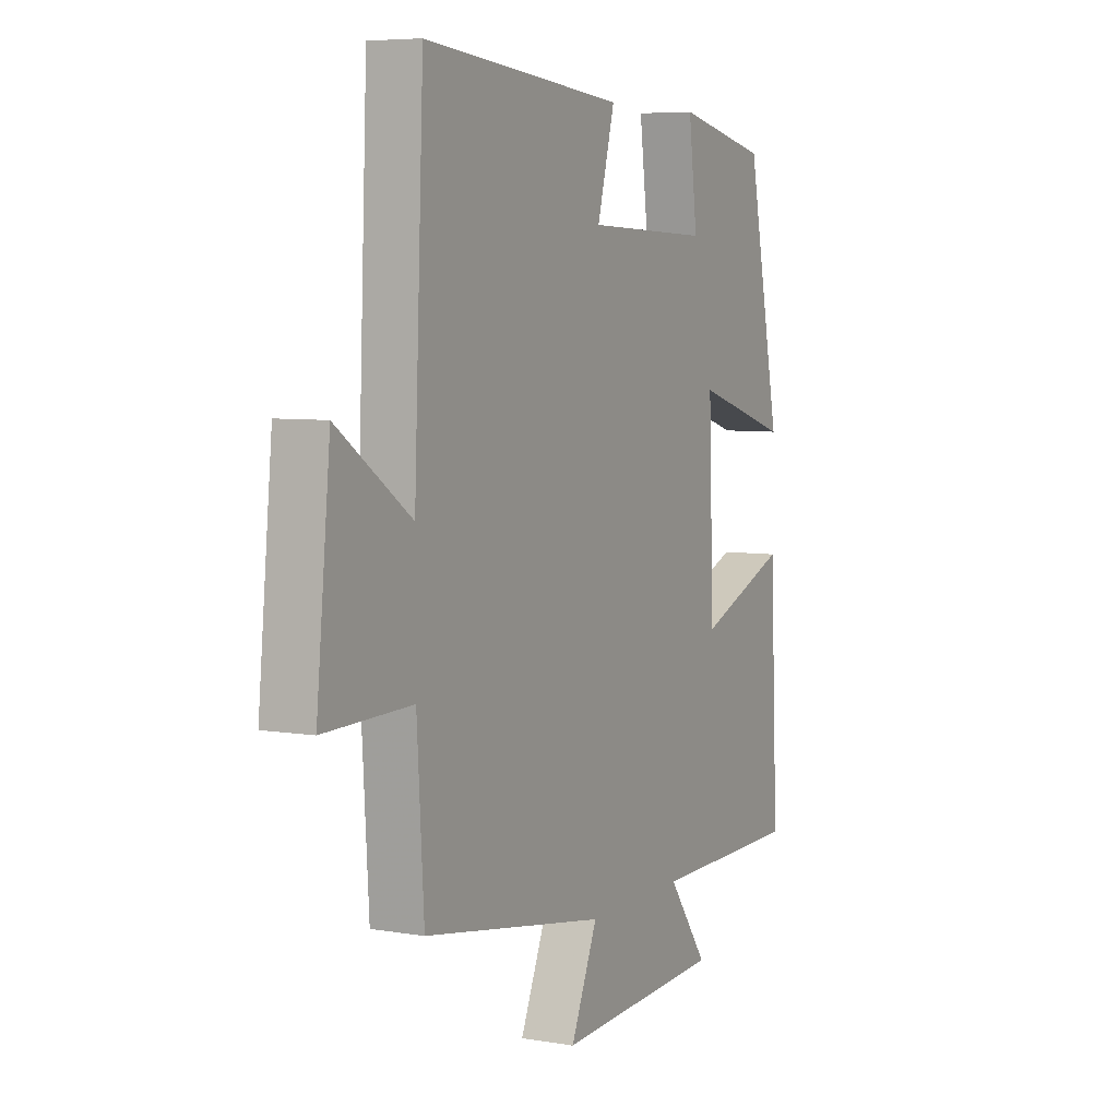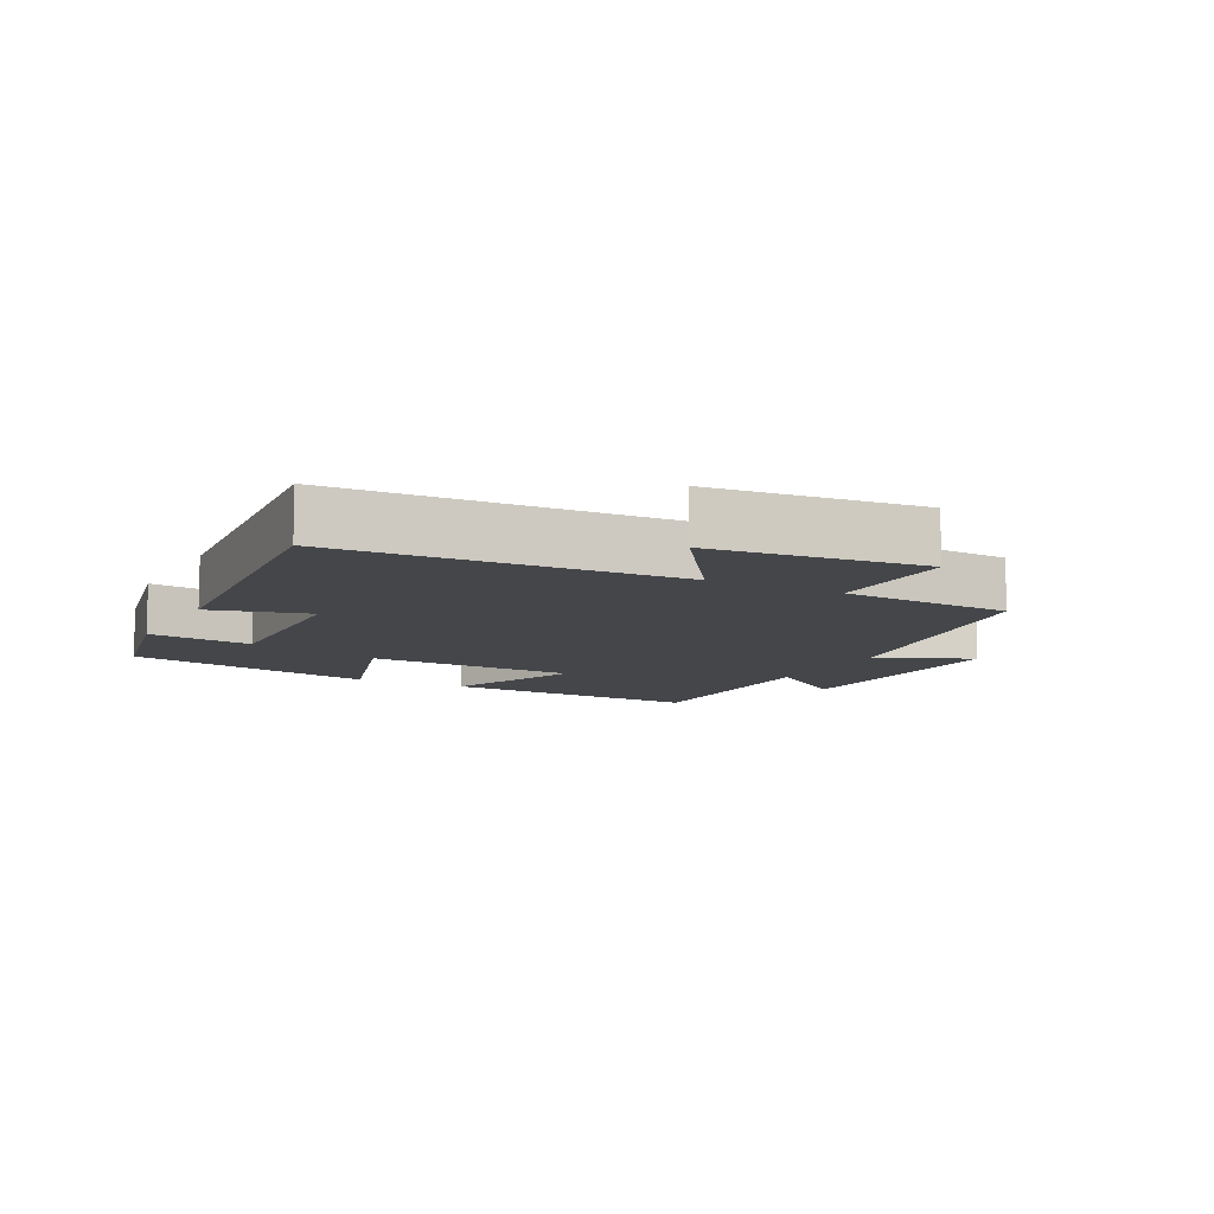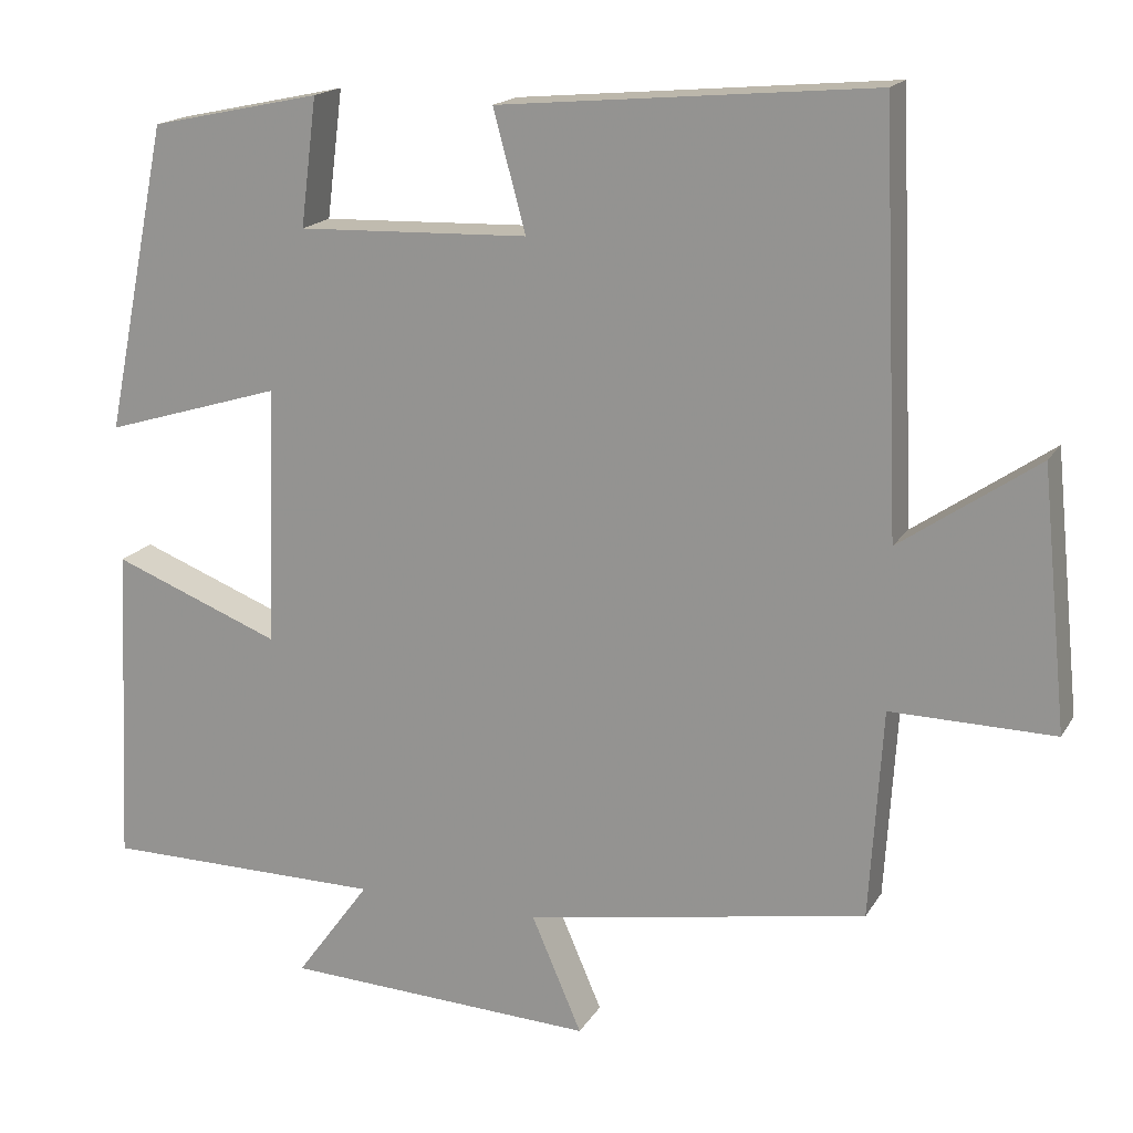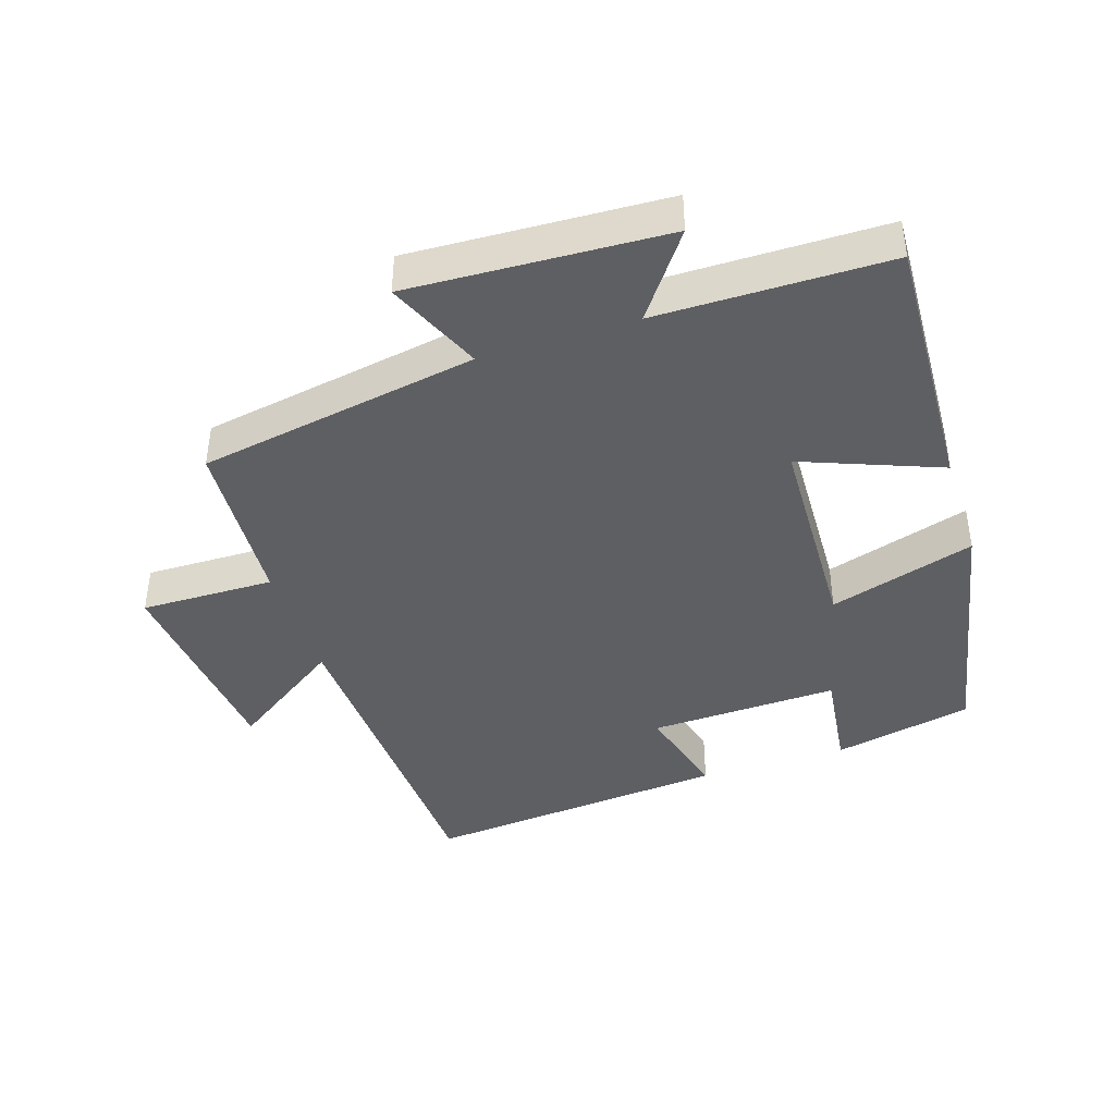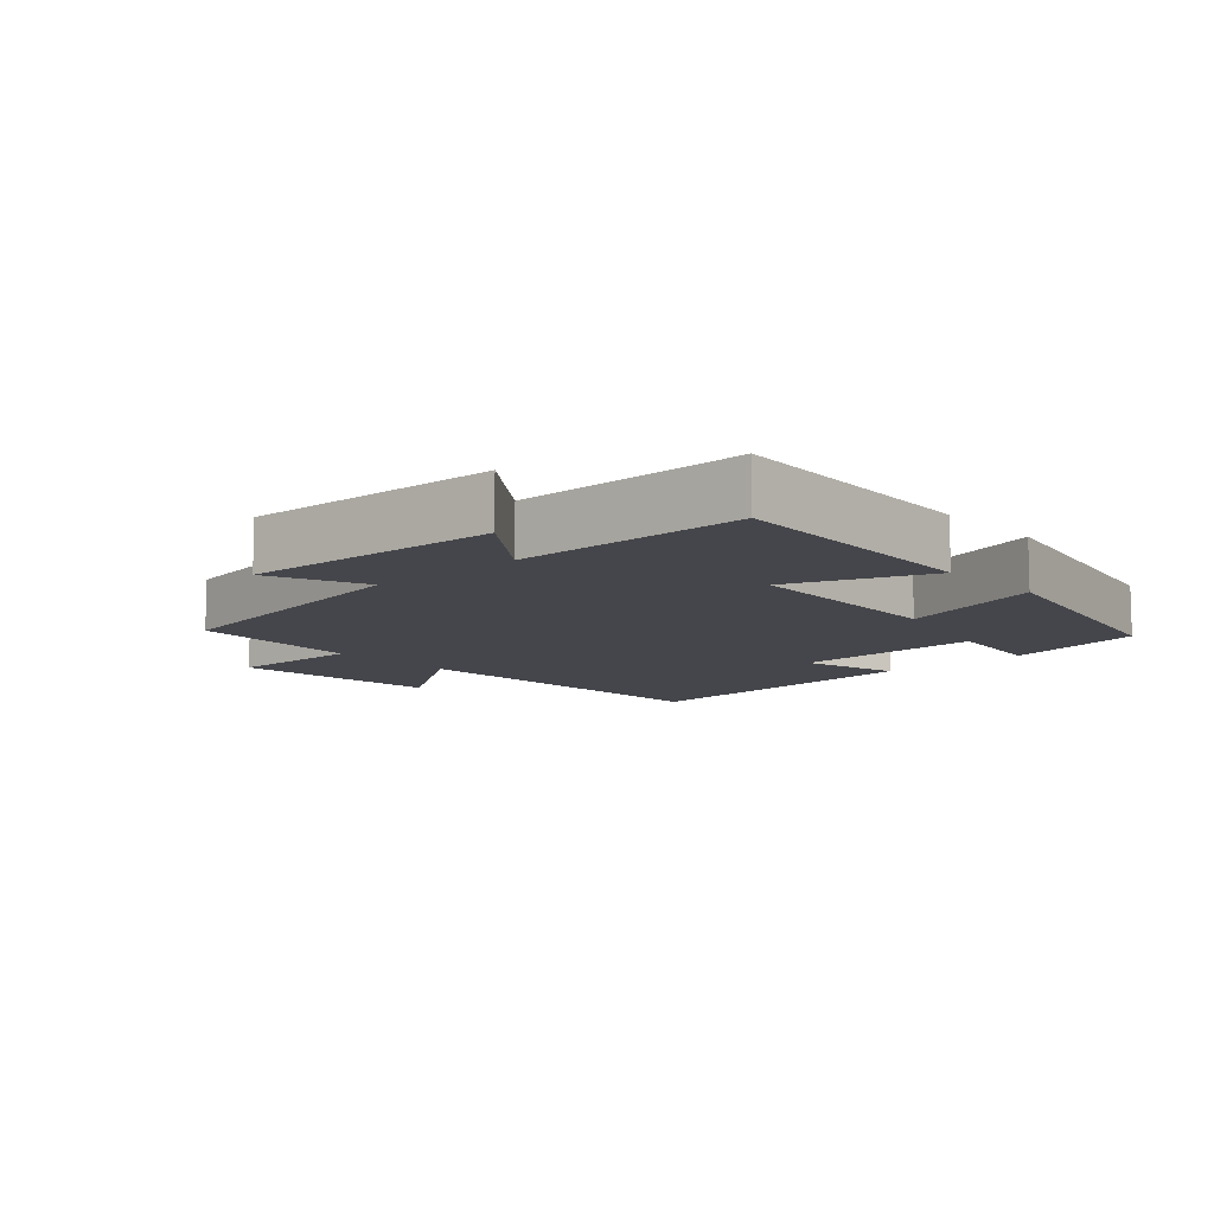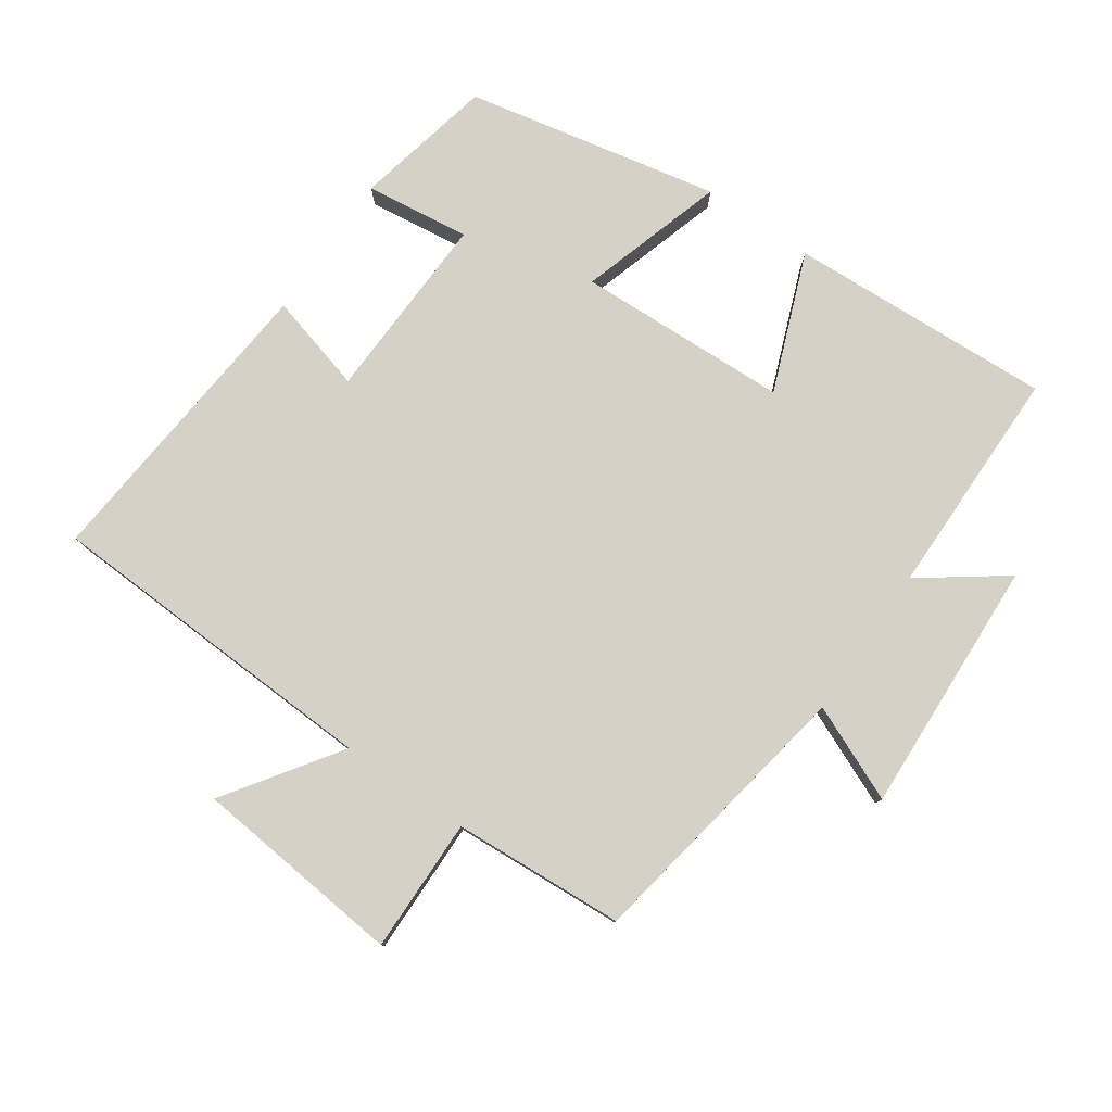
<metadata>
{"format":"obj","ext":"obj","renderer":"f3d","projection":"perspective","resolution":1024,"background":"white","views":[{"elev":6.1,"azim":117.0,"up":"+Z"},{"elev":-9.6,"azim":62.5,"up":"+Y"},{"elev":17.3,"azim":21.6,"up":"+Z"},{"elev":-41.5,"azim":-162.0,"up":"+Y"},{"elev":-10.0,"azim":-137.9,"up":"+Y"},{"elev":79.0,"azim":124.7,"up":"+Y"}]}
</metadata>
<code>
v 0.484 0.07 -0.427
v 0.061 0.07 -0.5
v 0.123 0.07 -0.644
v -0.263 0.07 -0.626
v -0.171 0.07 -0.5
v -0.519 0.07 -0.498
v -0.5 0.07 -0.099
v -0.292 0.07 -0.18
v -0.28 0.07 0.14
v -0.5 0.07 0.073
v -0.422 0.07 0.455
v -0.211 0.07 0.5
v -0.231 0.07 0.342
v 0.055 0.07 0.352
v 0.015 0.07 0.5
v 0.478 0.07 0.542
v 0.5 0.07 0.03
v 0.67 0.07 0.147
v 0.702 0.07 -0.171
v 0.5 0.07 -0.168
v 0.484 0 -0.427
v 0.061 0 -0.5
v 0.123 0 -0.644
v -0.263 0 -0.626
v -0.171 0 -0.5
v -0.519 0 -0.498
v -0.5 0 -0.099
v -0.292 0 -0.18
v -0.28 0 0.14
v -0.5 0 0.073
v -0.422 0 0.455
v -0.211 0 0.5
v -0.231 0 0.342
v 0.055 0 0.352
v 0.015 0 0.5
v 0.478 0 0.542
v 0.5 0 0.03
v 0.67 0 0.147
v 0.702 0 -0.171
v 0.5 0 -0.168
f 17 18 19 20
f 17 20 1
f 16 17 1
f 15 16 1
f 14 15 1
f 13 14 1 2
f 11 12 13
f 10 11 13
f 9 10 13
f 8 9 13 2
f 7 8 2
f 6 7 2
f 5 6 2
f 2 3 4 5
f 40 39 38 37
f 21 40 37
f 21 37 36
f 21 36 35
f 21 35 34
f 22 21 34 33
f 33 32 31
f 33 31 30
f 33 30 29
f 22 33 29 28
f 22 28 27
f 22 27 26
f 22 26 25
f 25 24 23 22
f 1 21 22 2
f 2 22 23 3
f 3 23 24 4
f 4 24 25 5
f 5 25 26 6
f 6 26 27 7
f 7 27 28 8
f 8 28 29 9
f 9 29 30 10
f 10 30 31 11
f 11 31 32 12
f 12 32 33 13
f 13 33 34 14
f 14 34 35 15
f 15 35 36 16
f 16 36 37 17
f 17 37 38 18
f 18 38 39 19
f 19 39 40 20
f 20 40 21 1

</code>
